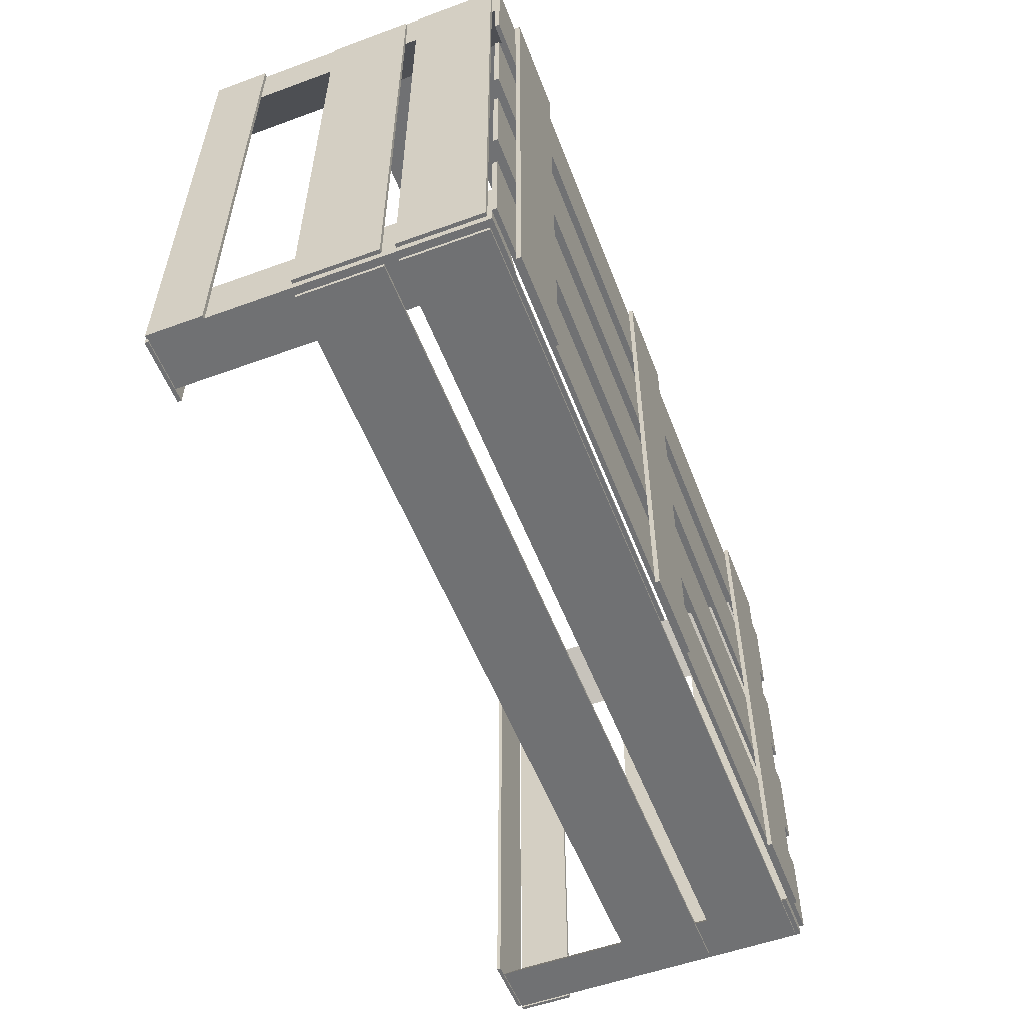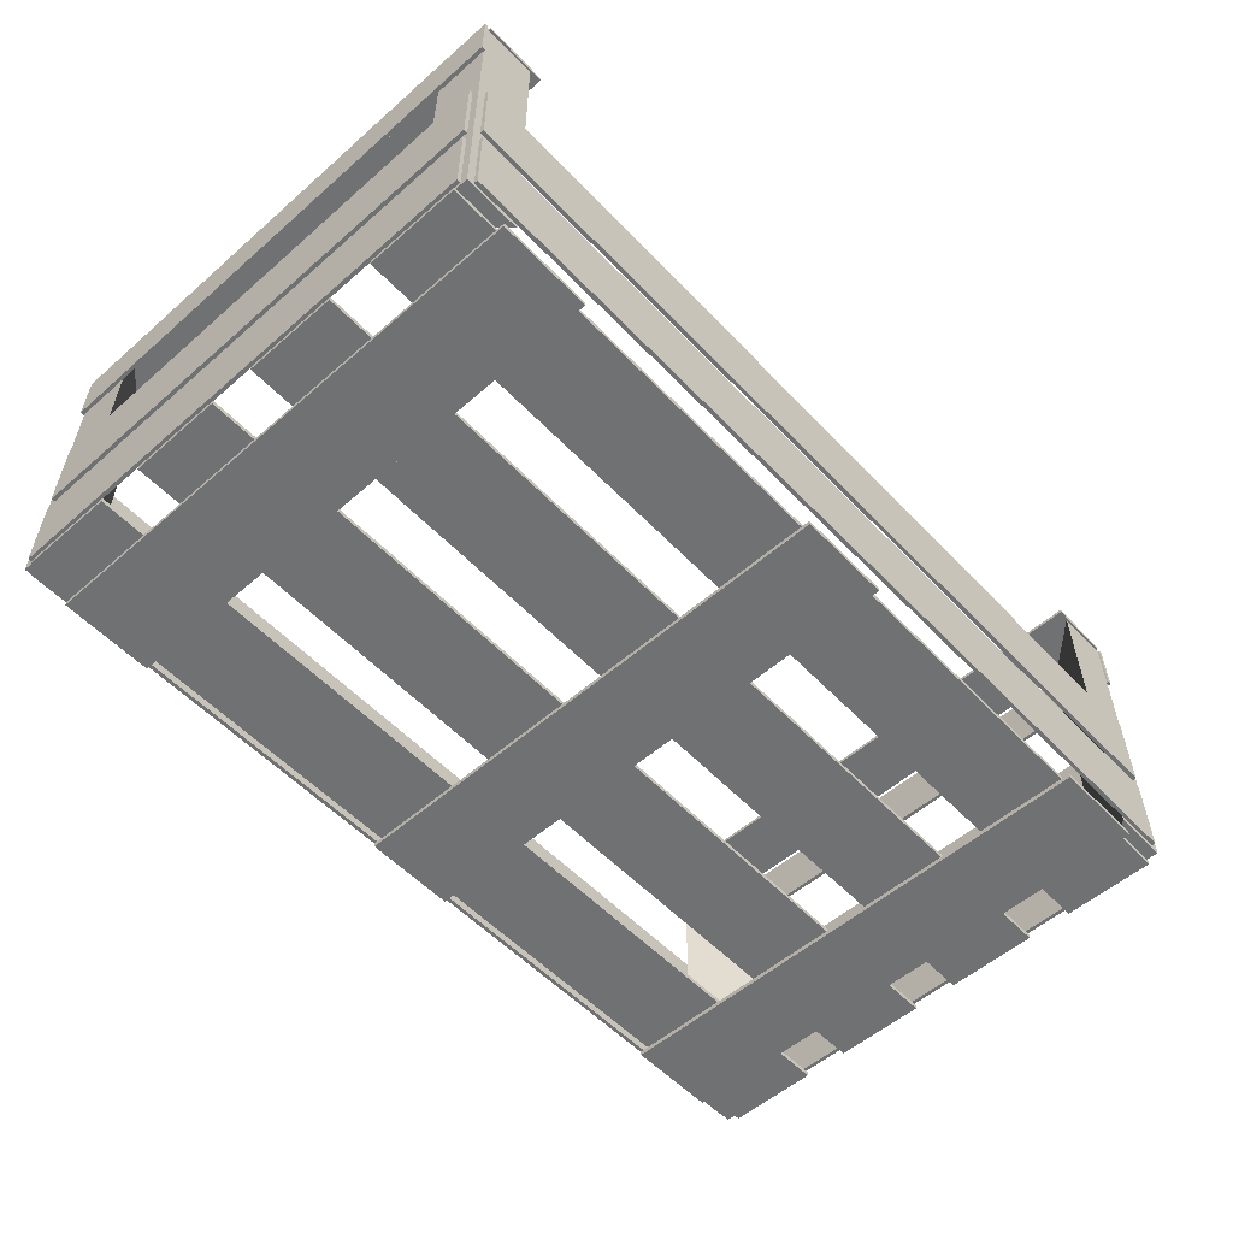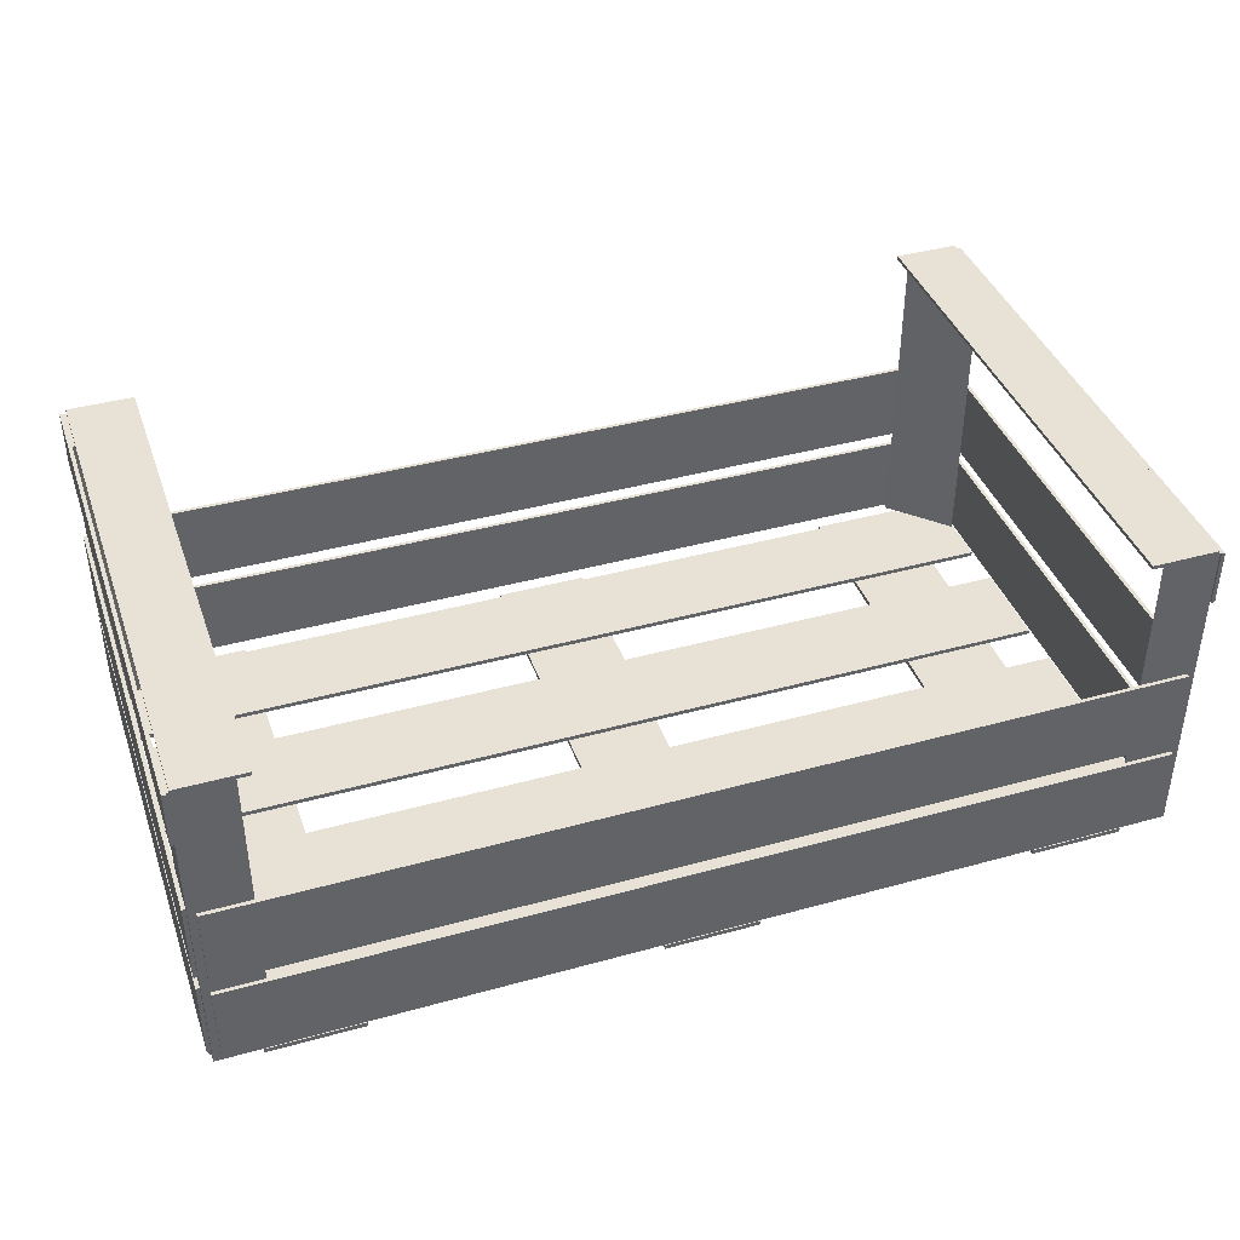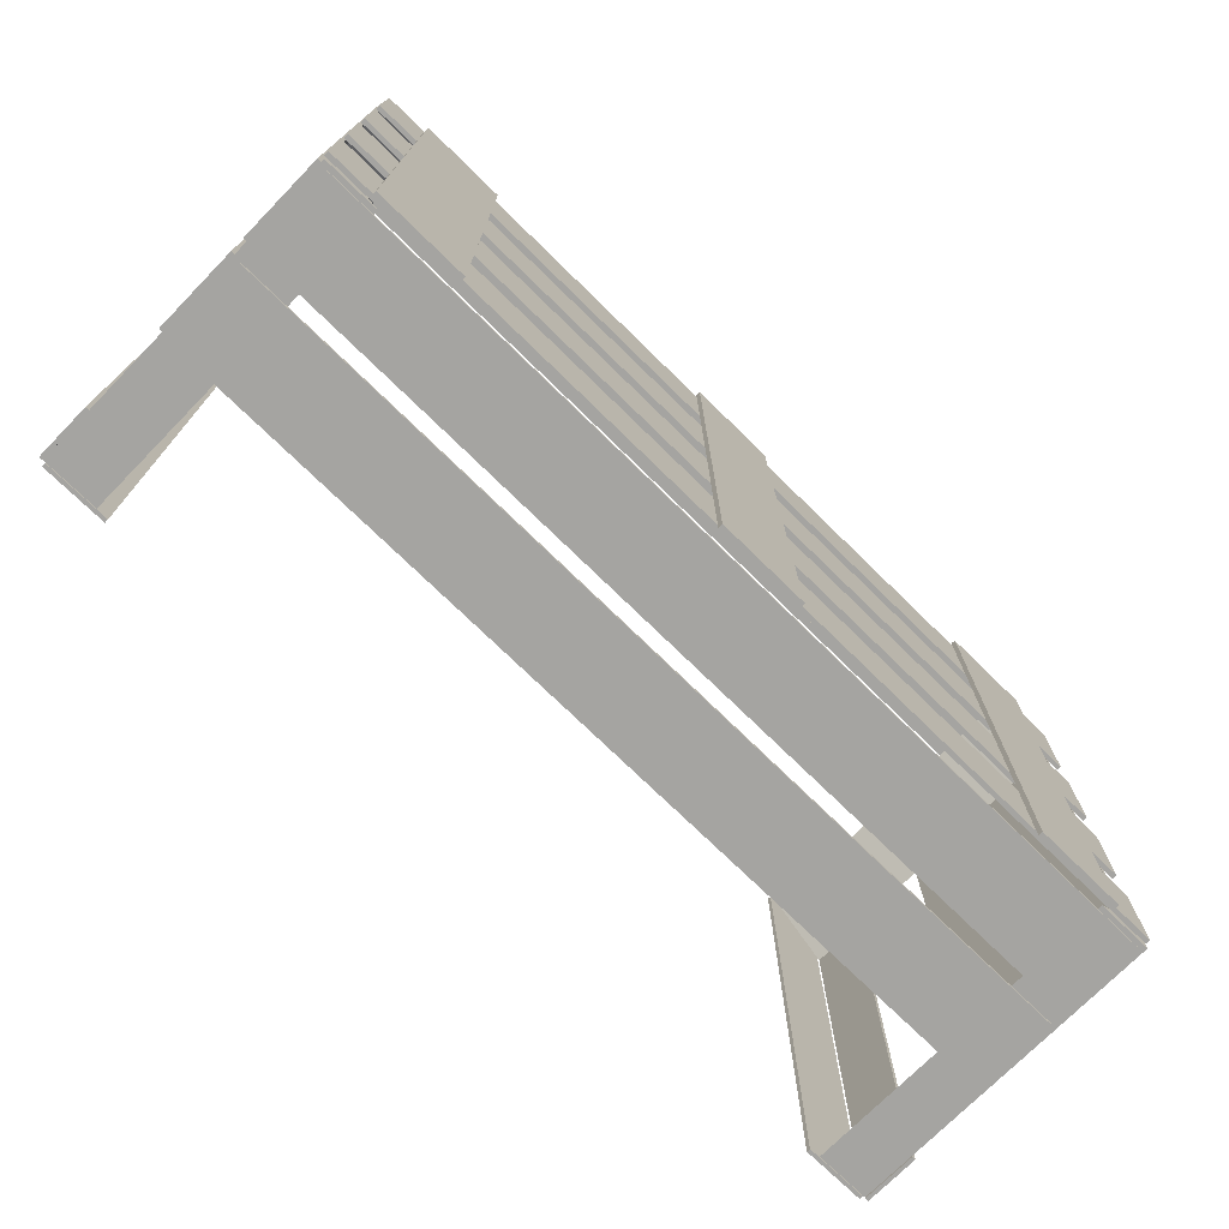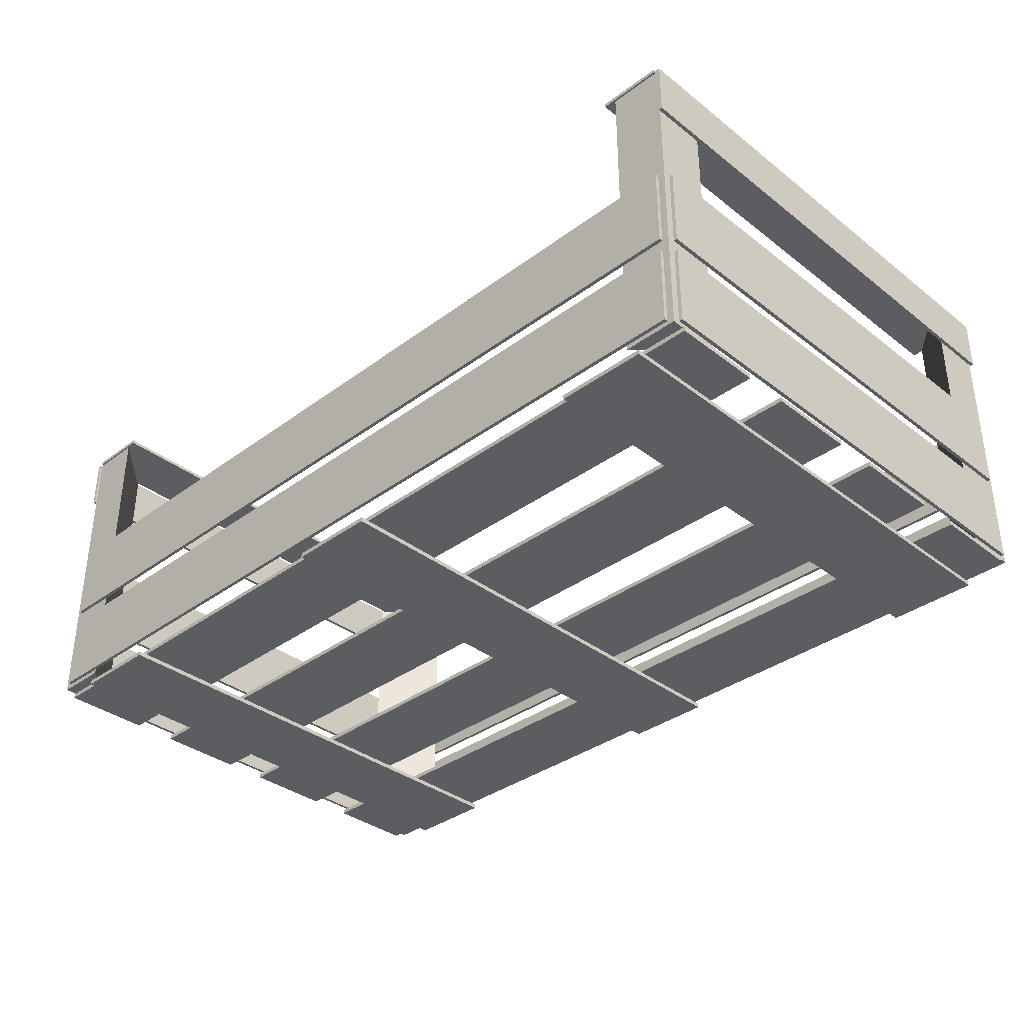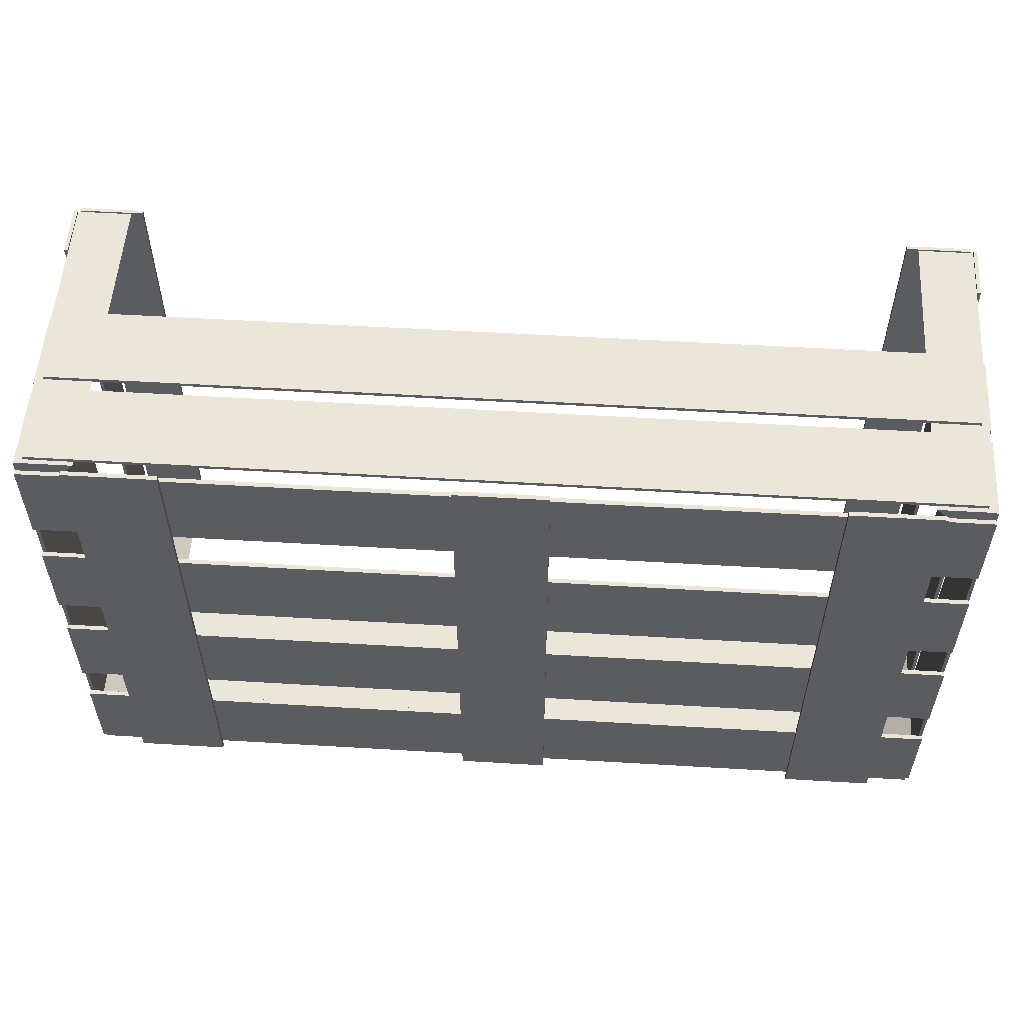
<metadata>
{"format":"obj","ext":"obj","renderer":"f3d","projection":"perspective","resolution":1024,"background":"white","views":[{"elev":-55.1,"azim":-69.0,"up":"+Z"},{"elev":-55.2,"azim":-47.5,"up":"+Y"},{"elev":40.3,"azim":-18.8,"up":"+Y"},{"elev":-73.4,"azim":-44.4,"up":"+Z"},{"elev":-35.5,"azim":-135.6,"up":"+Y"},{"elev":55.0,"azim":3.6,"up":"+Z"}]}
</metadata>
<code>
v 0.025 -0.091 -0.1423
v 0.025 -0.091 0.1423
v -0.025 -0.091 0.1423
v -0.025 -0.091 -0.1423
v 0.025 -0.0885 -0.1423
v -0.025 -0.0885 -0.1423
v -0.025 -0.0885 0.1423
v 0.025 -0.0885 0.1423
v 0.25 -0.0885 -0.0625
v 0.25 -0.0885 -0.0125
v -0.25 -0.0885 -0.0125
v -0.25 -0.0885 -0.0625
v 0.25 -0.086 -0.0625
v -0.25 -0.086 -0.0625
v -0.25 -0.086 -0.0125
v 0.25 -0.086 -0.0125
v 0.25 -0.0885 0.0125
v 0.25 -0.0885 0.0625
v -0.25 -0.0885 0.0625
v -0.25 -0.0885 0.0125
v 0.25 -0.086 0.0125
v -0.25 -0.086 0.0125
v -0.25 -0.086 0.0625
v 0.25 -0.086 0.0625
v 0.25 -0.0885 -0.1375
v 0.25 -0.0885 -0.0875
v -0.25 -0.0885 -0.0875
v -0.25 -0.0885 -0.1375
v 0.25 -0.086 -0.1375
v -0.25 -0.086 -0.1375
v -0.25 -0.086 -0.0875
v 0.25 -0.086 -0.0875
v 0.25 -0.0885 0.0875
v 0.25 -0.0885 0.1375
v -0.25 -0.0885 0.1375
v -0.25 -0.0885 0.0875
v 0.25 -0.086 0.0875
v -0.25 -0.086 0.0875
v -0.25 -0.086 0.1375
v 0.25 -0.086 0.1375
v -0.175 -0.091 -0.1423
v -0.175 -0.091 0.1423
v -0.225 -0.091 0.1423
v -0.225 -0.091 -0.1423
v -0.175 -0.0885 -0.1423
v -0.225 -0.0885 -0.1423
v -0.225 -0.0885 0.1423
v -0.175 -0.0885 0.1423
v 0.225 -0.091 -0.1423
v 0.225 -0.091 0.1423
v 0.175 -0.091 0.1423
v 0.175 -0.091 -0.1423
v 0.225 -0.0885 -0.1423
v 0.175 -0.0885 -0.1423
v 0.175 -0.0885 0.1423
v 0.225 -0.0885 0.1423
v -0.249 -0.0835 -0.14
v -0.249 -0.0835 0.14
v -0.251 -0.0835 0.14
v -0.251 -0.0835 -0.14
v -0.249 -0.0385 -0.14
v -0.251 -0.0385 -0.14
v -0.251 -0.0385 0.14
v -0.249 -0.0385 0.14
v 0.251 -0.0835 -0.14
v 0.251 -0.0835 0.14
v 0.249 -0.0835 0.14
v 0.249 -0.0835 -0.14
v 0.251 -0.0385 -0.14
v 0.249 -0.0385 -0.14
v 0.249 -0.0385 0.14
v 0.251 -0.0385 0.14
v 0.245 -0.0835 -0.146
v 0.245 -0.0835 -0.144
v -0.245 -0.0835 -0.144
v -0.245 -0.0835 -0.146
v 0.245 -0.0385 -0.146
v -0.245 -0.0385 -0.146
v -0.245 -0.0385 -0.144
v 0.245 -0.0385 -0.144
v 0.245 -0.0835 0.144
v 0.245 -0.0835 0.146
v -0.245 -0.0835 0.146
v -0.245 -0.0835 0.144
v 0.245 -0.0385 0.144
v -0.245 -0.0385 0.144
v -0.245 -0.0385 0.146
v 0.245 -0.0385 0.146
v 0.251 -0.031 -0.14
v 0.251 -0.031 0.14
v 0.249 -0.031 0.14
v 0.249 -0.031 -0.14
v 0.251 0.014 -0.14
v 0.249 0.014 -0.14
v 0.249 0.014 0.14
v 0.251 0.014 0.14
v 0.245 -0.031 -0.146
v 0.245 -0.031 -0.144
v -0.245 -0.031 -0.144
v -0.245 -0.031 -0.146
v 0.245 0.014 -0.146
v -0.245 0.014 -0.146
v -0.245 0.014 -0.144
v 0.245 0.014 -0.144
v -0.249 -0.031 -0.14
v -0.249 -0.031 0.14
v -0.251 -0.031 0.14
v -0.251 -0.031 -0.14
v -0.249 0.014 -0.14
v -0.251 0.014 -0.14
v -0.251 0.014 0.14
v -0.249 0.014 0.14
v 0.245 -0.031 0.144
v 0.245 -0.031 0.146
v -0.245 -0.031 0.146
v -0.245 -0.031 0.144
v 0.245 0.014 0.144
v -0.245 0.014 0.144
v -0.245 0.014 0.146
v 0.245 0.014 0.146
v 0.219 -0.086 0.144
v 0.249 -0.086 0.114
v 0.249 -0.086 0.144
v 0.219 0.089 0.144
v 0.249 0.089 0.144
v 0.249 0.089 0.114
v -0.249 -0.086 0.144
v -0.249 -0.086 0.114
v -0.219 -0.086 0.144
v -0.249 0.089 0.144
v -0.219 0.089 0.144
v -0.249 0.089 0.114
v 0.219 -0.086 -0.144
v 0.249 -0.086 -0.144
v 0.249 -0.086 -0.114
v 0.249 0.089 -0.114
v 0.249 0.089 -0.144
v 0.219 0.089 -0.144
v -0.249 -0.086 -0.114
v -0.249 -0.086 -0.144
v -0.219 -0.086 -0.144
v -0.249 0.089 -0.114
v -0.219 0.089 -0.144
v -0.249 0.089 -0.144
v 0.251 0.059 -0.145
v 0.251 0.059 0.145
v 0.249 0.059 0.145
v 0.249 0.059 -0.145
v 0.251 0.089 -0.145
v 0.249 0.089 -0.145
v 0.249 0.089 0.145
v 0.251 0.089 0.145
v -0.249 0.059 -0.145
v -0.249 0.059 0.145
v -0.251 0.059 0.145
v -0.251 0.059 -0.145
v -0.249 0.089 -0.145
v -0.251 0.089 -0.145
v -0.251 0.089 0.145
v -0.249 0.089 0.145
v -0.2125 0.089 -0.145
v -0.2125 0.089 0.145
v -0.2475 0.089 0.145
v -0.2475 0.089 -0.145
v -0.2125 0.091 -0.145
v -0.2475 0.091 -0.145
v -0.2475 0.091 0.145
v -0.2125 0.091 0.145
v 0.2475 0.089 -0.145
v 0.2475 0.089 0.145
v 0.2125 0.089 0.145
v 0.2125 0.089 -0.145
v 0.2475 0.091 -0.145
v 0.2125 0.091 -0.145
v 0.2125 0.091 0.145
v 0.2475 0.091 0.145
g Crate_01
f 1 2 3 4
f 5 6 7 8
f 8 7 3 2
f 5 8 2 1
f 6 5 1 4
f 7 6 4 3
f 9 10 11 12
f 13 14 15 16
f 16 15 11 10
f 13 16 10 9
f 14 13 9 12
f 15 14 12 11
f 17 18 19 20
f 21 22 23 24
f 24 23 19 18
f 21 24 18 17
f 22 21 17 20
f 23 22 20 19
f 25 26 27 28
f 29 30 31 32
f 32 31 27 26
f 29 32 26 25
f 30 29 25 28
f 31 30 28 27
f 33 34 35 36
f 37 38 39 40
f 40 39 35 34
f 37 40 34 33
f 38 37 33 36
f 39 38 36 35
f 41 42 43 44
f 45 46 47 48
f 48 47 43 42
f 45 48 42 41
f 46 45 41 44
f 47 46 44 43
f 49 50 51 52
f 53 54 55 56
f 56 55 51 50
f 53 56 50 49
f 54 53 49 52
f 55 54 52 51
f 57 58 59 60
f 61 62 63 64
f 64 63 59 58
f 61 64 58 57
f 62 61 57 60
f 63 62 60 59
f 65 66 67 68
f 69 70 71 72
f 72 71 67 66
f 69 72 66 65
f 70 69 65 68
f 71 70 68 67
f 73 74 75 76
f 77 78 79 80
f 80 79 75 74
f 77 80 74 73
f 78 77 73 76
f 79 78 76 75
f 81 82 83 84
f 85 86 87 88
f 88 87 83 82
f 85 88 82 81
f 86 85 81 84
f 87 86 84 83
f 89 90 91 92
f 93 94 95 96
f 96 95 91 90
f 93 96 90 89
f 94 93 89 92
f 95 94 92 91
f 97 98 99 100
f 101 102 103 104
f 104 103 99 98
f 101 104 98 97
f 102 101 97 100
f 103 102 100 99
f 105 106 107 108
f 109 110 111 112
f 112 111 107 106
f 109 112 106 105
f 110 109 105 108
f 111 110 108 107
f 113 114 115 116
f 117 118 119 120
f 120 119 115 114
f 117 120 114 113
f 118 117 113 116
f 119 118 116 115
f 121 122 123
f 124 125 126
f 121 123 125 124
f 123 122 126 125
f 122 121 124 126
f 127 128 129
f 130 131 132
f 127 129 131 130
f 129 128 132 131
f 128 127 130 132
f 133 134 135
f 136 137 138
f 135 136 138 133
f 135 134 137 136
f 134 133 138 137
f 139 140 141
f 142 143 144
f 139 141 143 142
f 141 140 144 143
f 140 139 142 144
f 145 146 147 148
f 149 150 151 152
f 152 151 147 146
f 149 152 146 145
f 150 149 145 148
f 151 150 148 147
f 153 154 155 156
f 157 158 159 160
f 160 159 155 154
f 157 160 154 153
f 158 157 153 156
f 159 158 156 155
f 161 162 163 164
f 165 166 167 168
f 168 167 163 162
f 165 168 162 161
f 166 165 161 164
f 167 166 164 163
f 169 170 171 172
f 173 174 175 176
f 176 175 171 170
f 173 176 170 169
f 174 173 169 172
f 175 174 172 171

</code>
